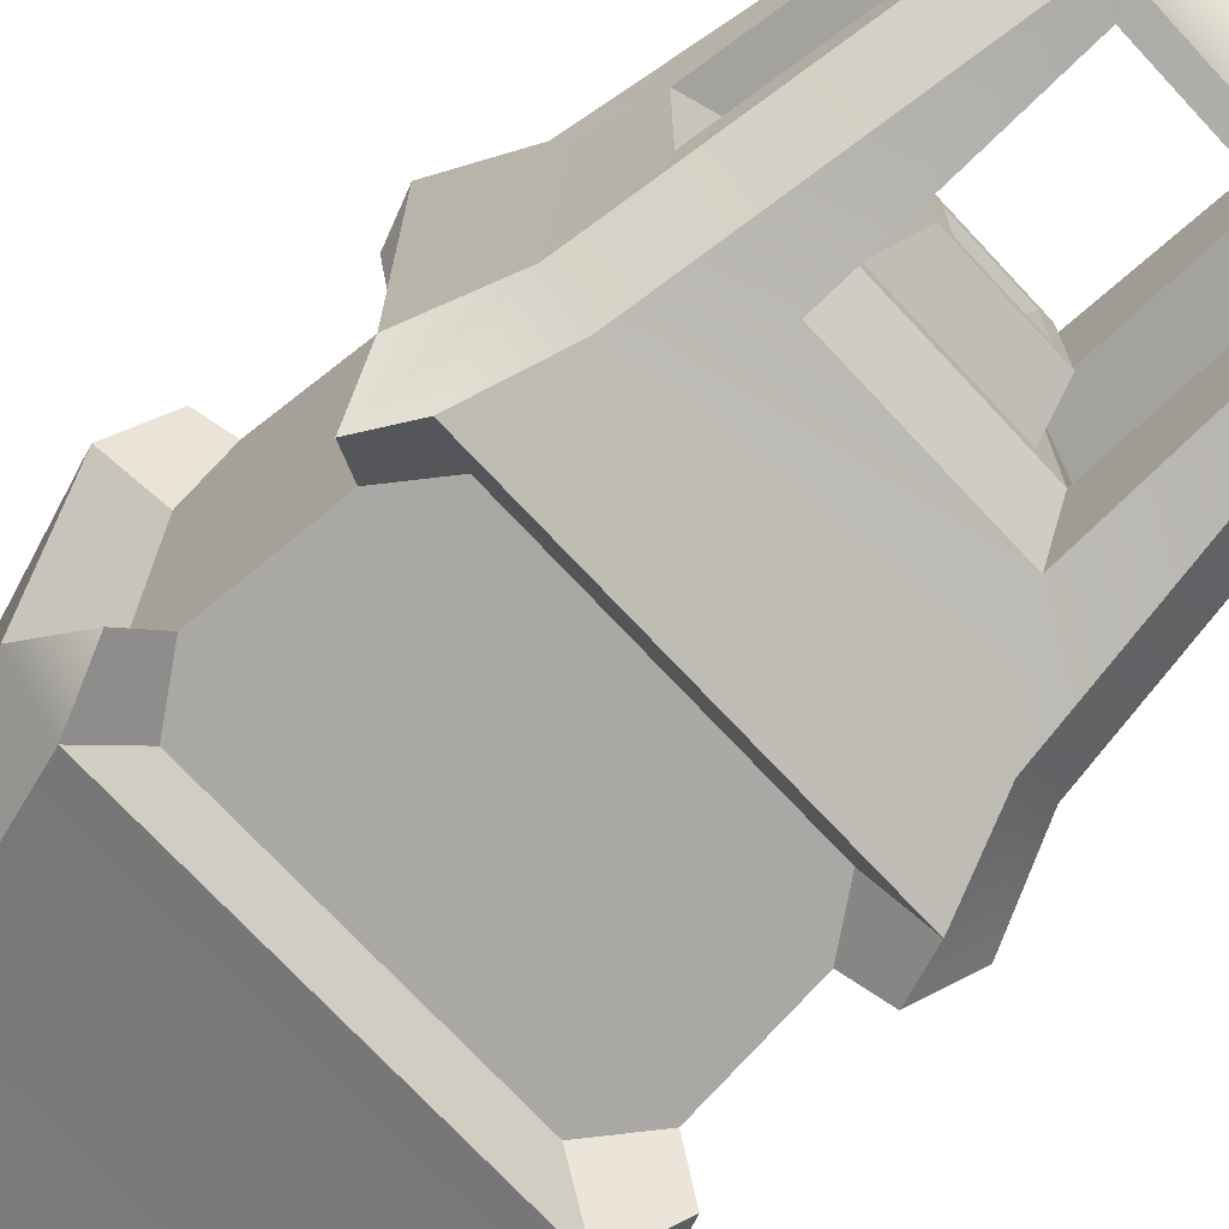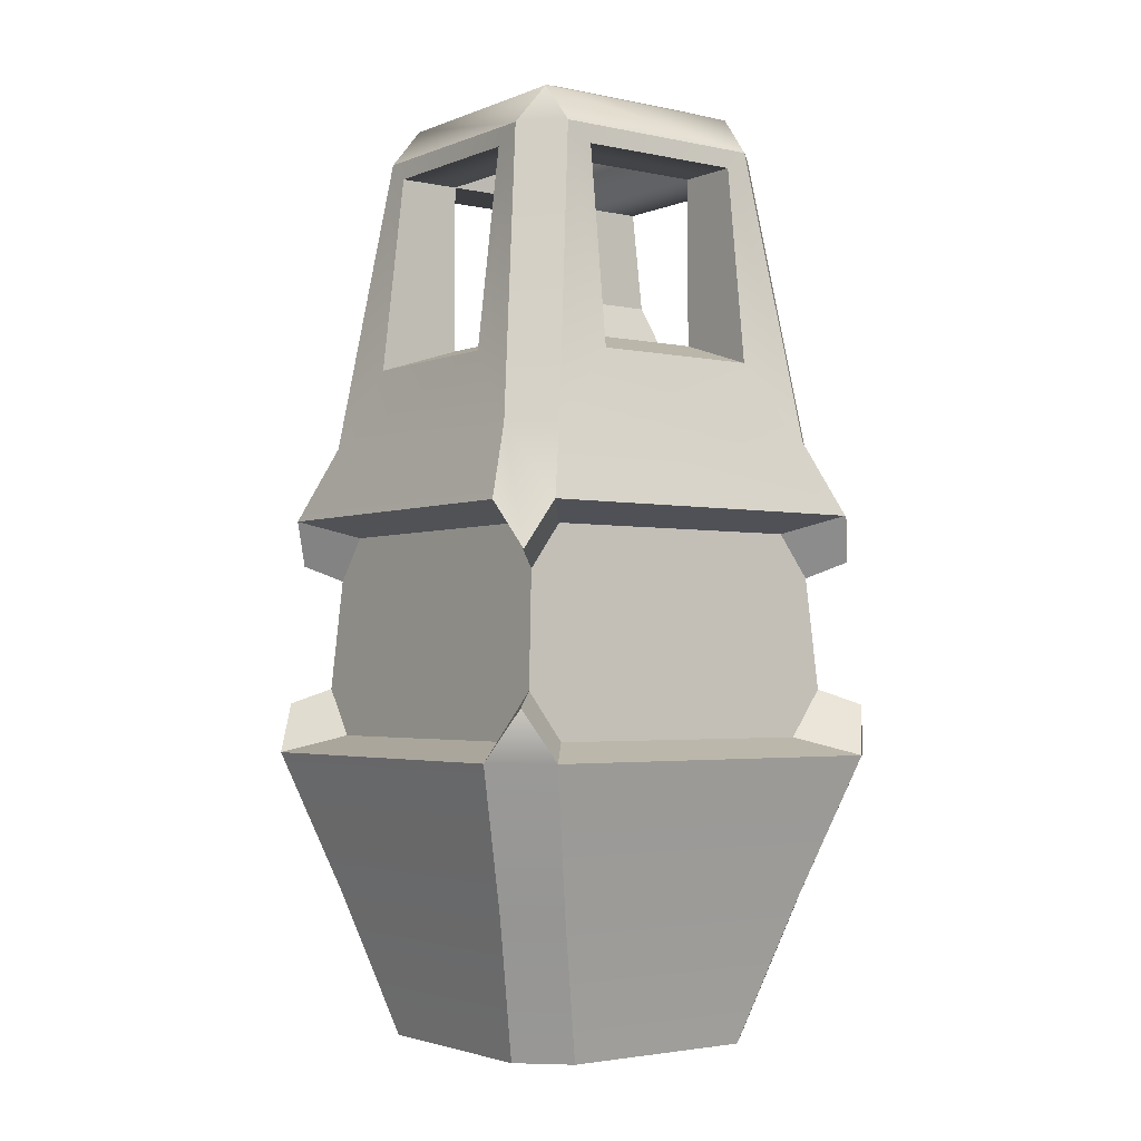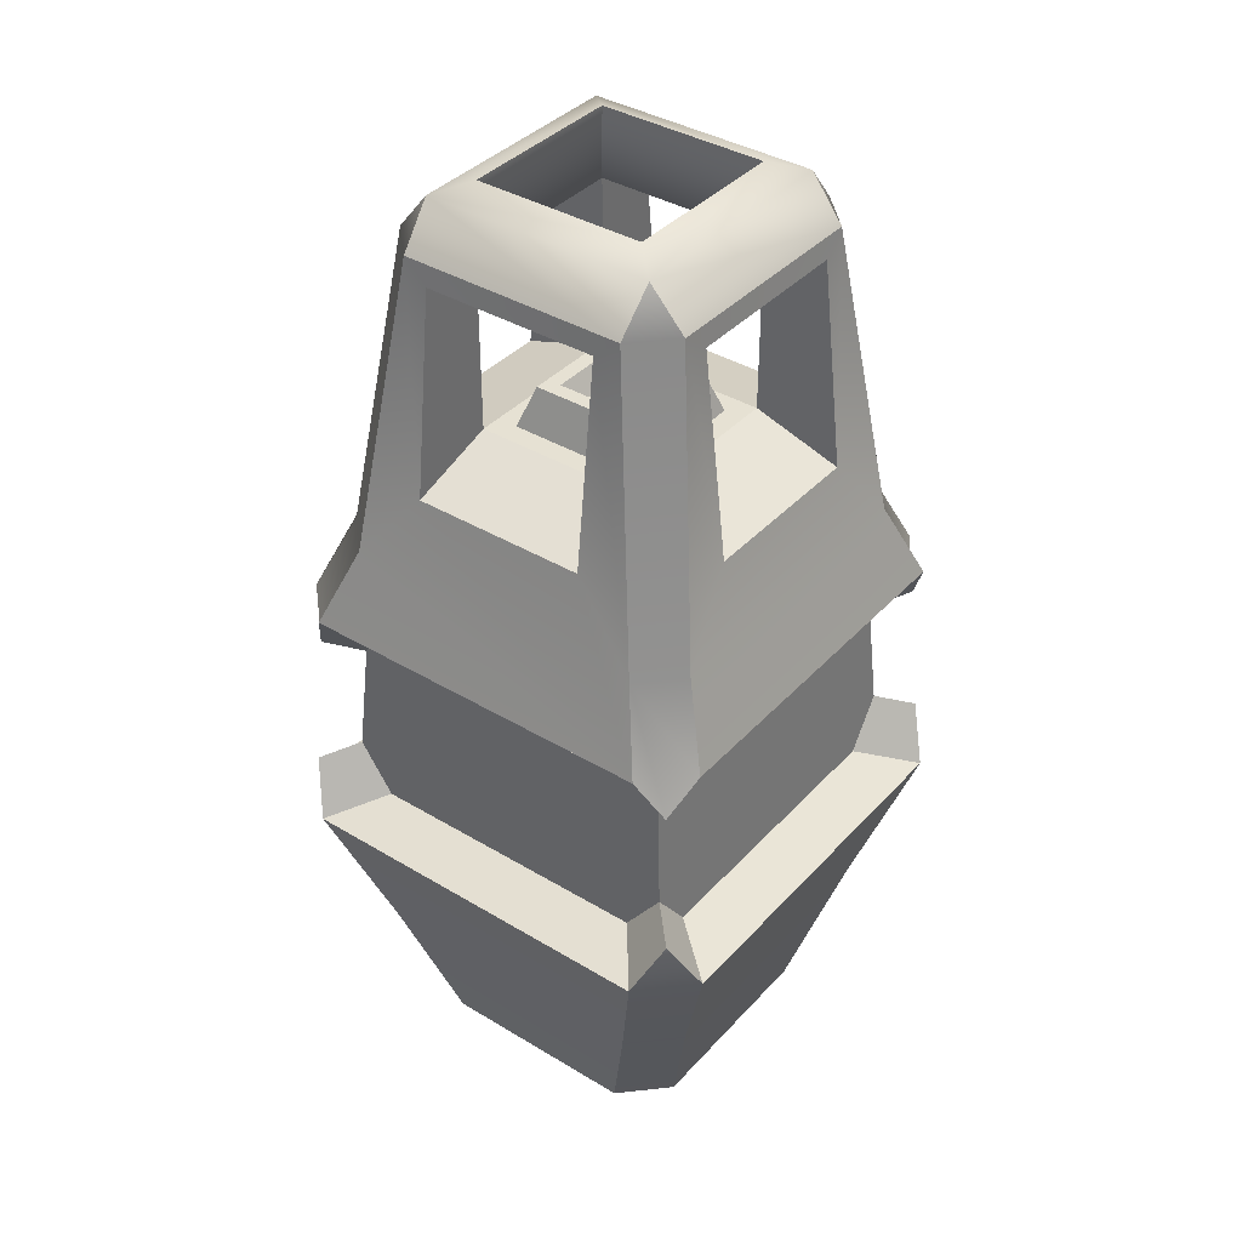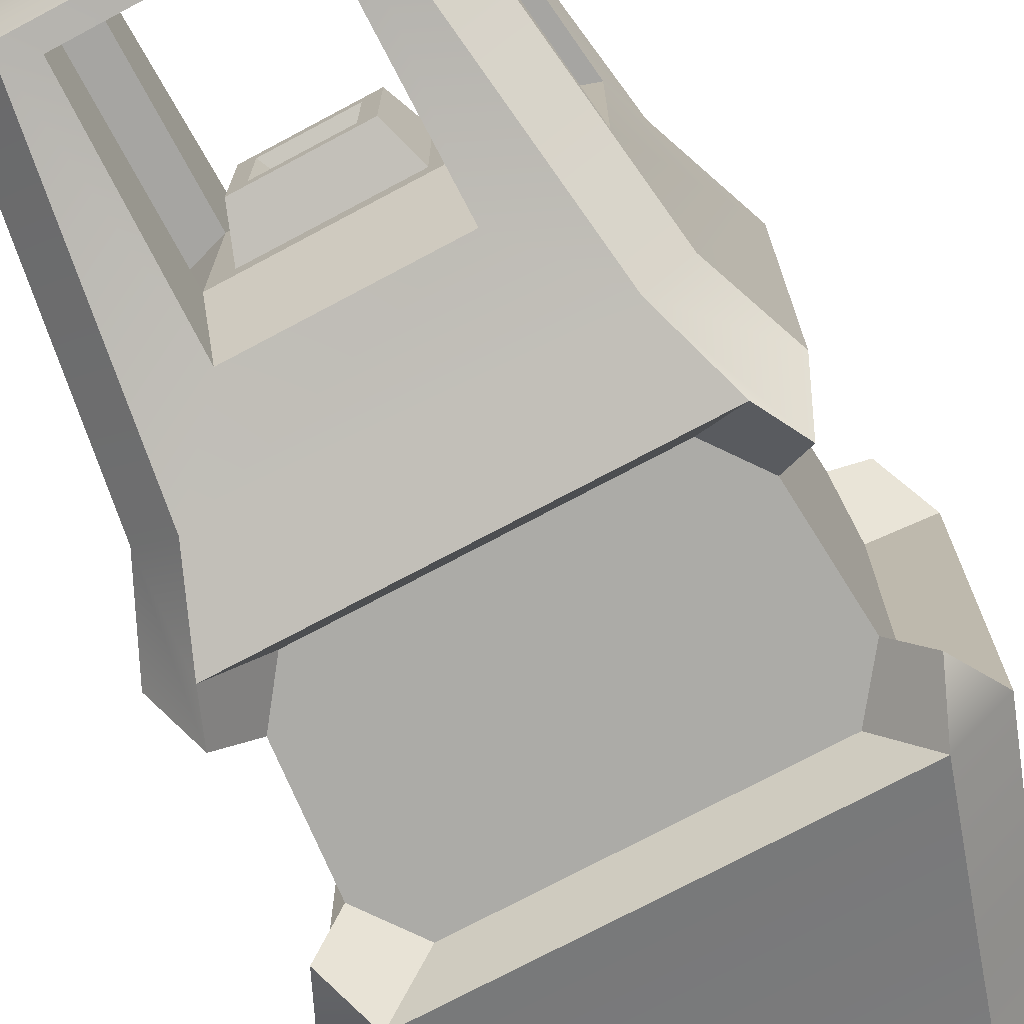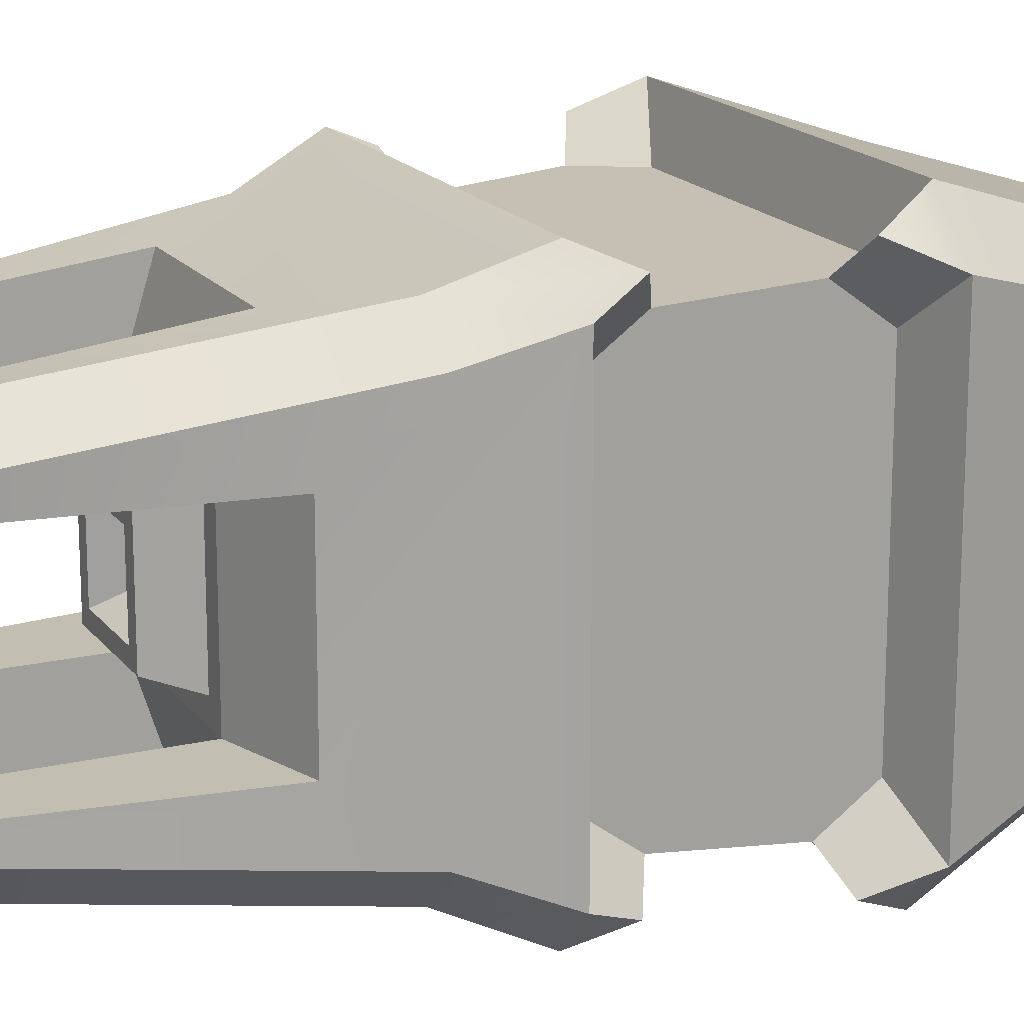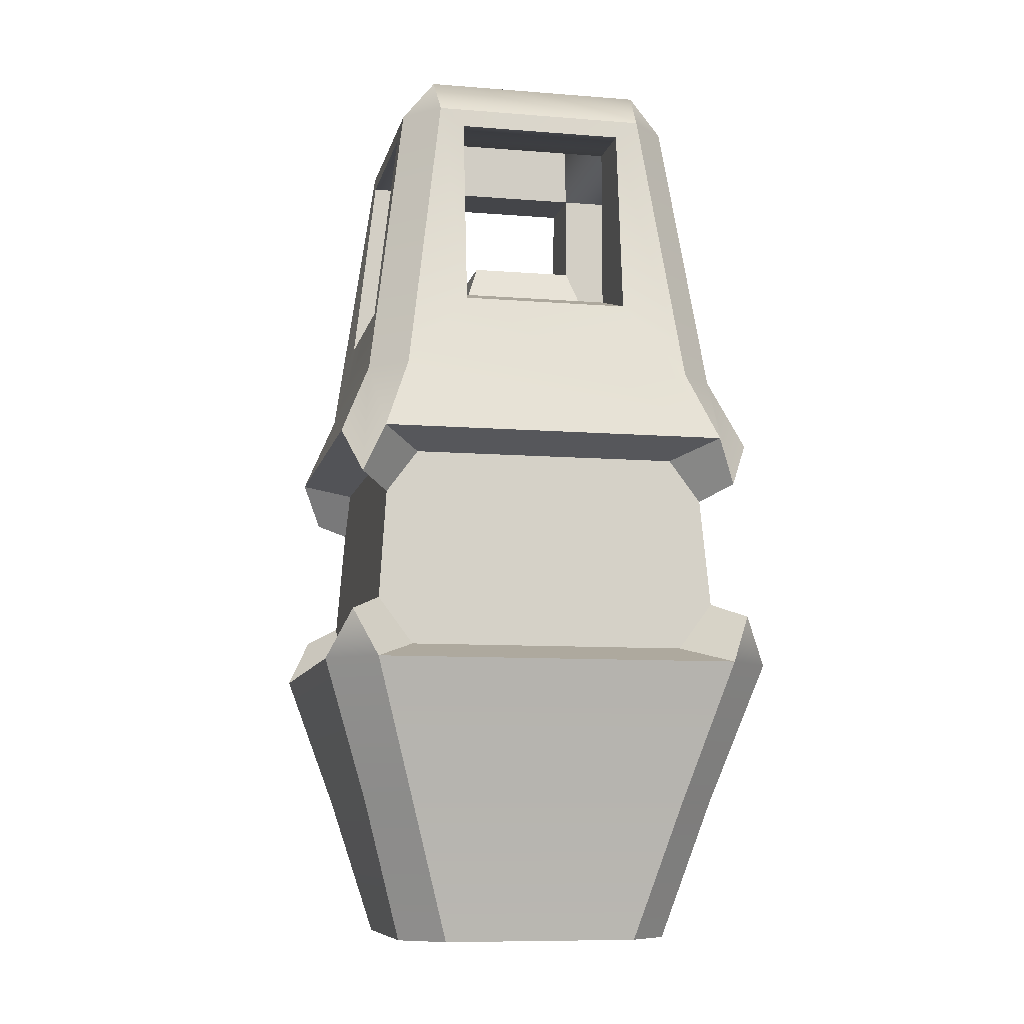
<metadata>
{"format":"obj","ext":"obj","renderer":"f3d","projection":"perspective","resolution":1024,"background":"white","views":[{"elev":-72.6,"azim":133.0,"up":"+Z"},{"elev":-2.8,"azim":-126.4,"up":"+Y"},{"elev":38.6,"azim":37.2,"up":"+Y"},{"elev":-73.7,"azim":-151.9,"up":"+Z"},{"elev":17.3,"azim":-114.8,"up":"+Z"},{"elev":-9.0,"azim":-102.1,"up":"+Y"}]}
</metadata>
<code>
g default
v -0.7761 3.123 0.3861
v -0.7761 3.123 -0.3861
v -0.3861 3.123 -0.7761
v 0.3861 3.123 -0.7761
v -0.67 4.018 -0.3861
v -0.3861 4.018 -0.67
v -0.3861 3.246 -0.3861
v 0.3861 3.246 -0.3861
v -0.3861 3.246 0.3861
v -0.3861 4.018 -0.3861
v 0.3861 3.246 0.3861
v -0.67 4.018 0.3861
v 0.3861 4.018 -0.67
v -0.3861 4.018 0.3861
v 0.3861 4.018 -0.3861
v -0.3861 3.123 0.7761
v -0.3861 4.018 0.67
v 0.67 4.018 -0.3861
v 0.7761 3.123 -0.3861
v 0.7761 3.123 0.3861
v 0.3861 3.123 0.7761
v 0.3766 4.335 -0.3766
v -0.3766 4.335 -0.3766
v -0.3766 4.335 0.3766
v 0.3861 4.018 0.3861
v 0.3766 4.335 0.3766
v 0.67 4.018 0.3861
v 0.3861 4.018 0.67
v -0.6754 2.784 -0.8395
v -0.7998 2.449 -0.9817
v -0.8918 2.246 -0.8918
v -0.9817 2.449 -0.7998
v -0.8395 2.784 -0.6754
v -0.4961 4.105 -0.6581
v -0.6578 4.107 -0.498
v -0.5083 4.286 -0.5083
v -0.6754 2.784 0.8395
v -0.8395 2.784 0.6754
v -0.9817 2.449 0.7998
v -0.8918 2.246 0.8918
v -0.7998 2.449 0.9817
v -0.6581 4.105 0.4961
v -0.498 4.107 0.6578
v -0.5083 4.286 0.5083
v 0.8395 2.784 -0.6754
v 0.9817 2.449 -0.7998
v 0.8918 2.246 -0.8918
v 0.7998 2.449 -0.9817
v 0.6754 2.784 -0.8395
v 0.6581 4.105 -0.4961
v 0.498 4.107 -0.6578
v 0.5083 4.286 -0.5083
v 0.4961 4.105 0.6581
v 0.6578 4.107 0.498
v 0.5083 4.286 0.5083
v 0.6754 2.784 0.8395
v 0.7998 2.449 0.9817
v 0.8918 2.246 0.8918
v 0.9817 2.449 0.7998
v 0.8395 2.784 0.6754
v -0.6377 0.7435 0.8296
v -0.8296 0.7435 0.6377
v -0.8318 1.383 1.045
v -0.9351 1.606 0.9351
v -1.045 1.383 0.8318
v -0.8296 0.7435 -0.6377
v -0.6377 0.7435 -0.8296
v -0.9351 1.606 -0.9351
v -0.8318 1.383 -1.045
v -1.045 1.383 -0.8318
v 0.9351 1.606 -0.9351
v 1.045 1.383 -0.8318
v 0.8318 1.383 -1.045
v 0.6377 0.7435 -0.8296
v 0.8296 0.7435 -0.6377
v 0.6399 0.1036 -0.4479
v 0.4479 0.1036 -0.6399
v 0.4479 0.1036 0.6399
v 0.6399 0.1036 0.4479
v 0.6377 0.7435 0.8296
v 0.8296 0.7435 0.6377
v -0.6399 0.1036 0.4479
v -0.4479 0.1036 0.6399
v 0.9351 1.606 0.9351
v 0.8318 1.383 1.045
v 1.045 1.383 0.8318
v -0.4479 0.1036 -0.6399
v -0.6399 0.1036 -0.4479
v -0.2946 3.246 0.2946
v -0.2946 3.246 -0.2946
v 0.2946 3.246 0.2946
v 0.2946 3.246 -0.2946
v -0.2338 3.422 0.2338
v -0.2338 3.422 -0.2338
v 0.2338 3.422 0.2338
v 0.2338 3.422 -0.2338
v -0.1684 3.422 0.1684
v -0.1684 3.422 -0.1684
v 0.1684 3.422 0.1684
v 0.1684 3.422 -0.1684
v -0.1155 3.33 0.1155
v -0.1155 3.33 -0.1155
v 0.1155 3.33 0.1155
v 0.1155 3.33 -0.1155
v -0.641 1.461 0.805
v -0.7989 1.674 0.7989
v 0.641 1.461 0.805
v 0.7989 1.674 0.7989
v 0.7618 2.175 0.7618
v 0.6164 2.371 0.7566
v -0.6164 2.371 0.7566
v -0.7618 2.175 0.7618
v -0.805 1.461 -0.641
v -0.7989 1.674 -0.7989
v -0.805 1.461 0.641
v -0.7566 2.371 0.6164
v -0.7566 2.371 -0.6164
v -0.7618 2.175 -0.7618
v 0.641 1.461 -0.805
v 0.7989 1.674 -0.7989
v -0.641 1.461 -0.805
v -0.6164 2.371 -0.7566
v 0.6164 2.371 -0.7566
v 0.7618 2.175 -0.7618
v 0.805 1.461 0.641
v 0.805 1.461 -0.641
v 0.7566 2.371 -0.6164
v 0.7566 2.371 0.6164
g pCube7
f 4 3 7 8
f 2 1 9 7
f 7 10 5 2
f 3 6 10 7
f 102 101 103 104
f 1 12 14 9
f 15 13 4 8
f 10 14 12 5
f 10 6 13 15
f 22 23 10 15
f 14 10 23 24
f 19 18 15 8
f 14 17 16 9
f 8 11 20 19
f 9 16 21 11
f 25 14 24 26
f 15 25 26 22
f 18 27 25 15
f 28 17 14 25
f 11 25 27 20
f 21 28 25 11
f 39 38 1 2 33 32
f 49 48 30 29 3 4
f 57 56 21 16 37 41
f 60 59 46 45 19 20
f 29 33 35 34
f 34 36 52 51
f 36 35 42 44
f 38 37 43 42
f 44 43 53 55
f 45 49 51 50
f 50 52 55 54
f 54 53 56 60
f 35 33 2 5
f 34 6 3 29
f 12 1 38 42
f 51 49 4 13
f 35 5 12 42
f 13 6 34 51
f 43 37 16 17
f 50 18 19 45
f 27 18 50 54
f 43 17 28 53
f 54 60 20 27
f 28 21 56 53
f 22 52 36 23
f 44 55 26 24
f 55 52 22 26
f 44 24 23 36
f 29 30 31 32 33
f 34 35 36
f 37 38 39 40 41
f 42 43 44
f 45 46 47 48 49
f 50 51 52
f 53 54 55
f 56 57 58 59 60
f 106 105 107 108 109 110 111 112
f 114 113 115 106 112 116 117 118
f 120 119 121 114 118 122 123 124
f 108 125 126 120 124 127 128 109
f 88 87 77 76 79 78 83 82
f 61 62 82 83
f 62 61 63 65
f 66 67 87 88
f 67 66 70 69
f 73 72 75 74
f 74 75 76 77
f 78 79 81 80
f 80 81 86 85
f 66 62 65 70
f 67 69 73 74
f 81 79 76 75
f 61 83 78 80
f 81 75 72 86
f 61 80 85 63
f 66 88 82 62
f 67 74 77 87
f 63 64 65
f 68 69 70
f 71 72 73
f 84 85 86
f 7 9 89 90
f 9 11 91 89
f 11 8 92 91
f 8 7 90 92
f 90 89 93 94
f 89 91 95 93
f 91 92 96 95
f 92 90 94 96
f 94 93 97 98
f 93 95 99 97
f 95 96 100 99
f 96 94 98 100
f 98 97 101 102
f 97 99 103 101
f 99 100 104 103
f 100 98 102 104
f 64 63 105 106
f 63 85 107 105
f 85 84 108 107
f 58 57 110 109
f 57 41 111 110
f 41 40 112 111
f 68 70 113 114
f 70 65 115 113
f 65 64 106 115
f 40 39 116 112
f 39 32 117 116
f 32 31 118 117
f 71 73 119 120
f 73 69 121 119
f 69 68 114 121
f 31 30 122 118
f 30 48 123 122
f 48 47 124 123
f 84 86 125 108
f 86 72 126 125
f 72 71 120 126
f 47 46 127 124
f 46 59 128 127
f 59 58 109 128

</code>
